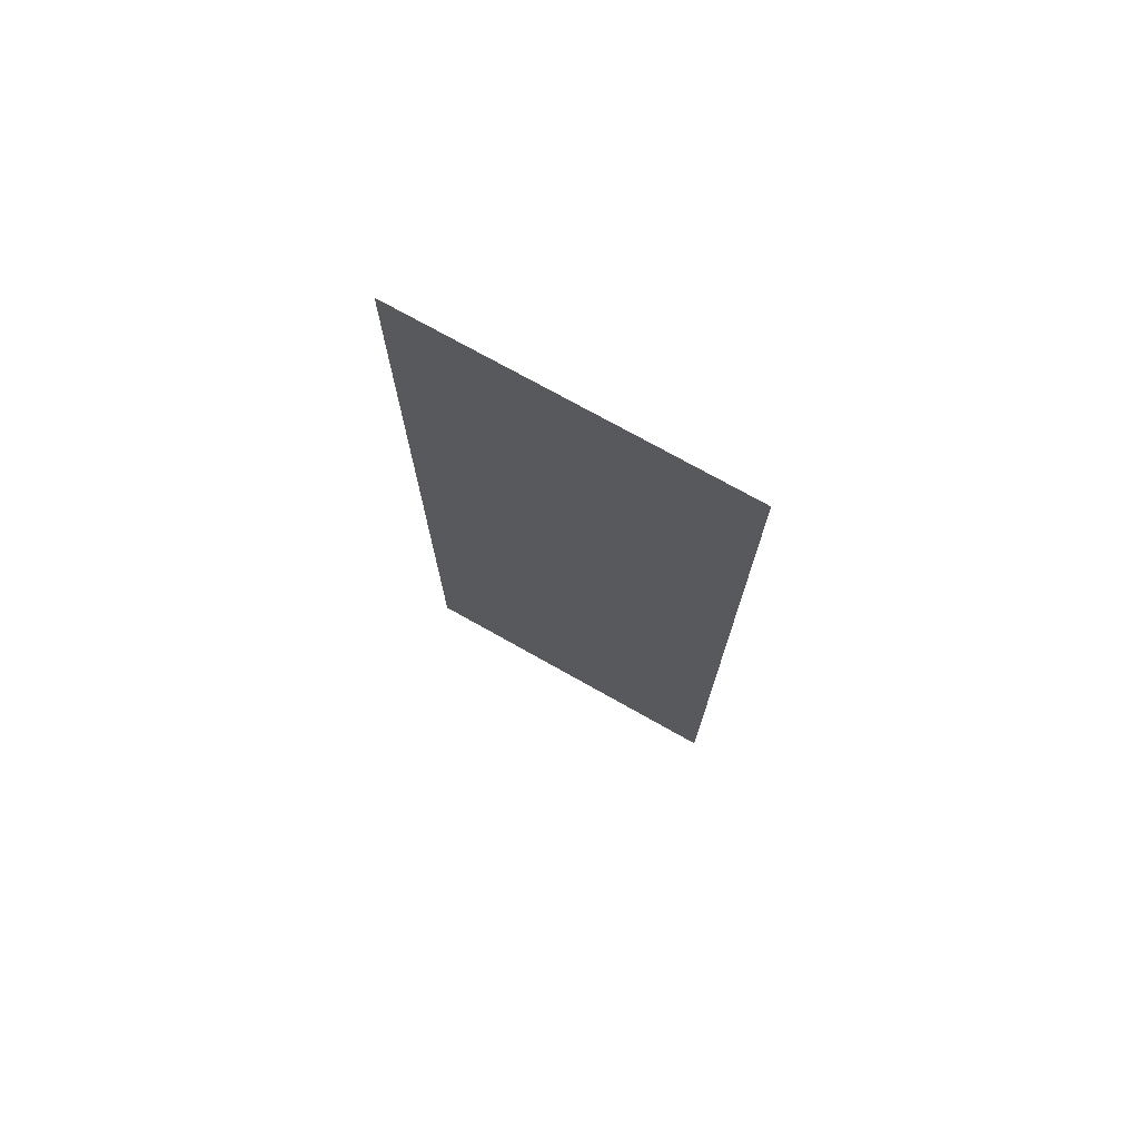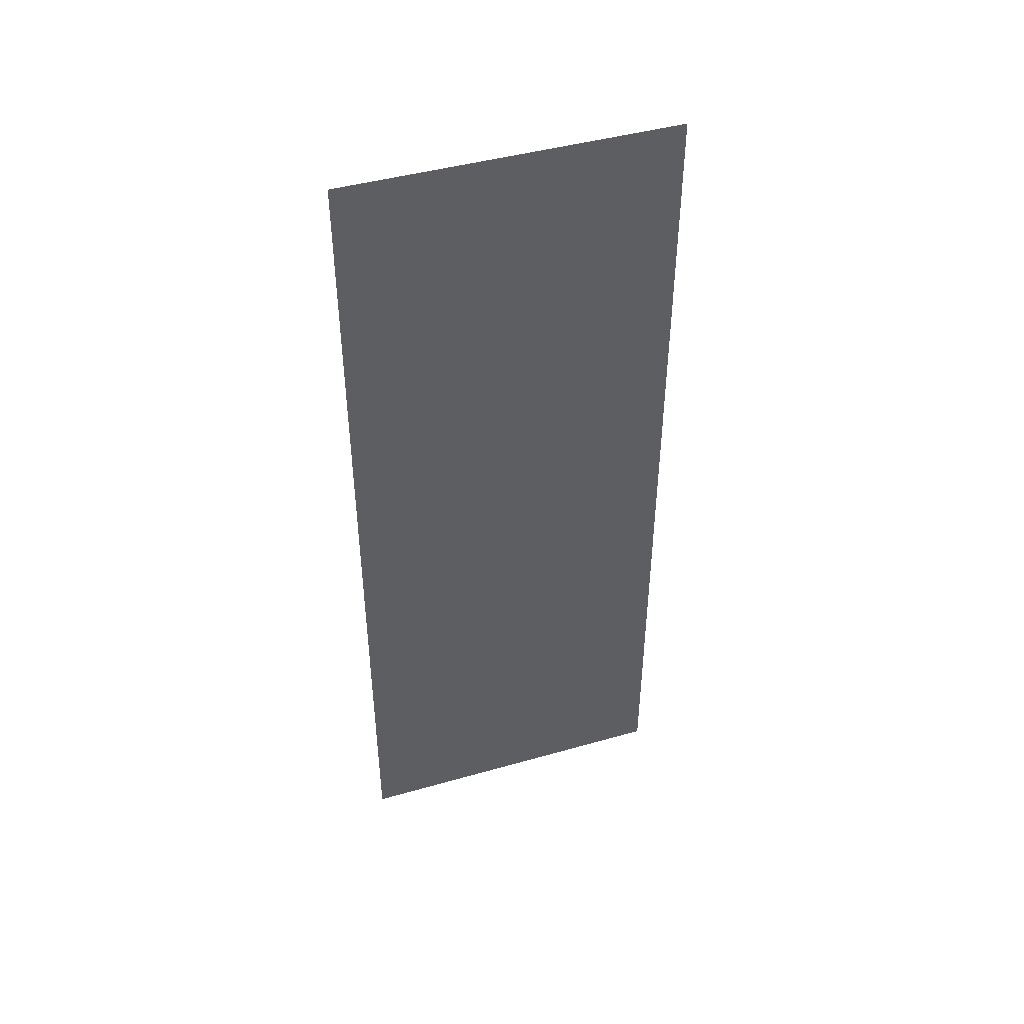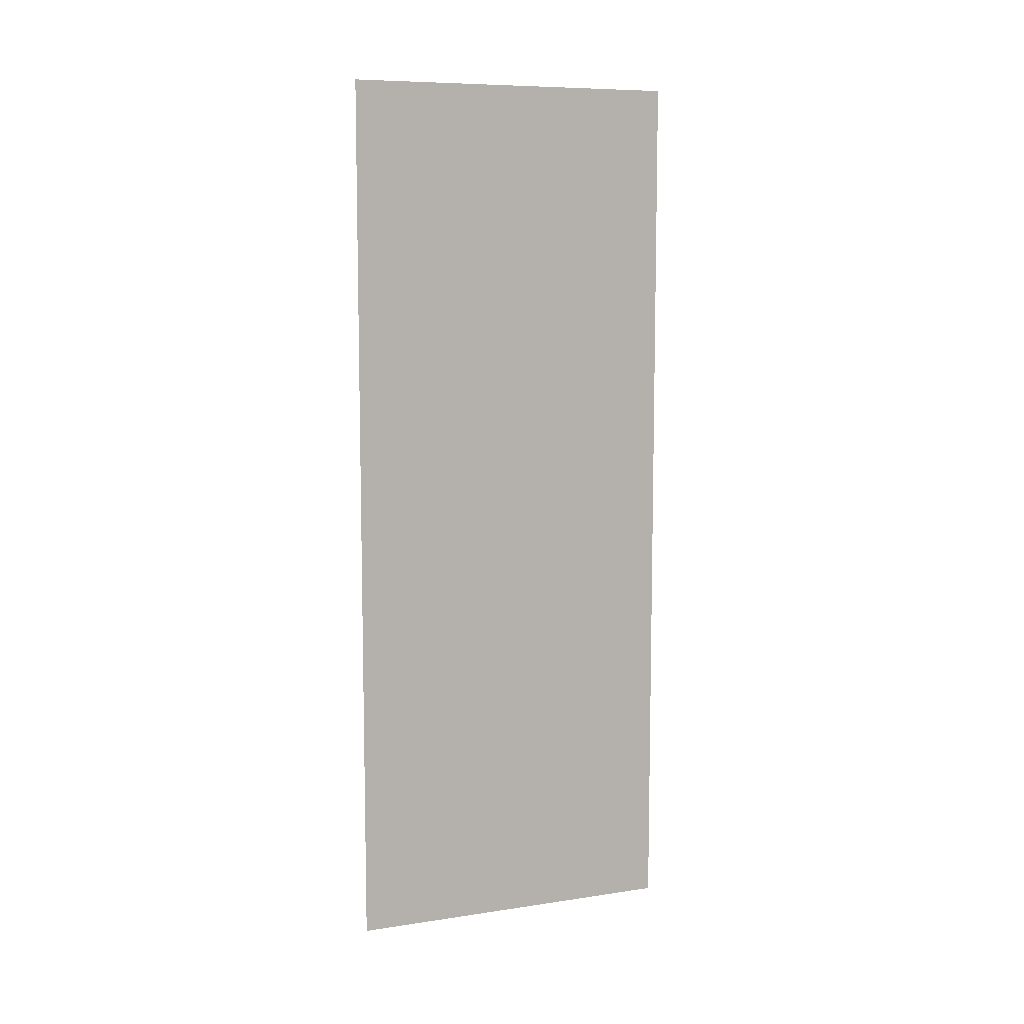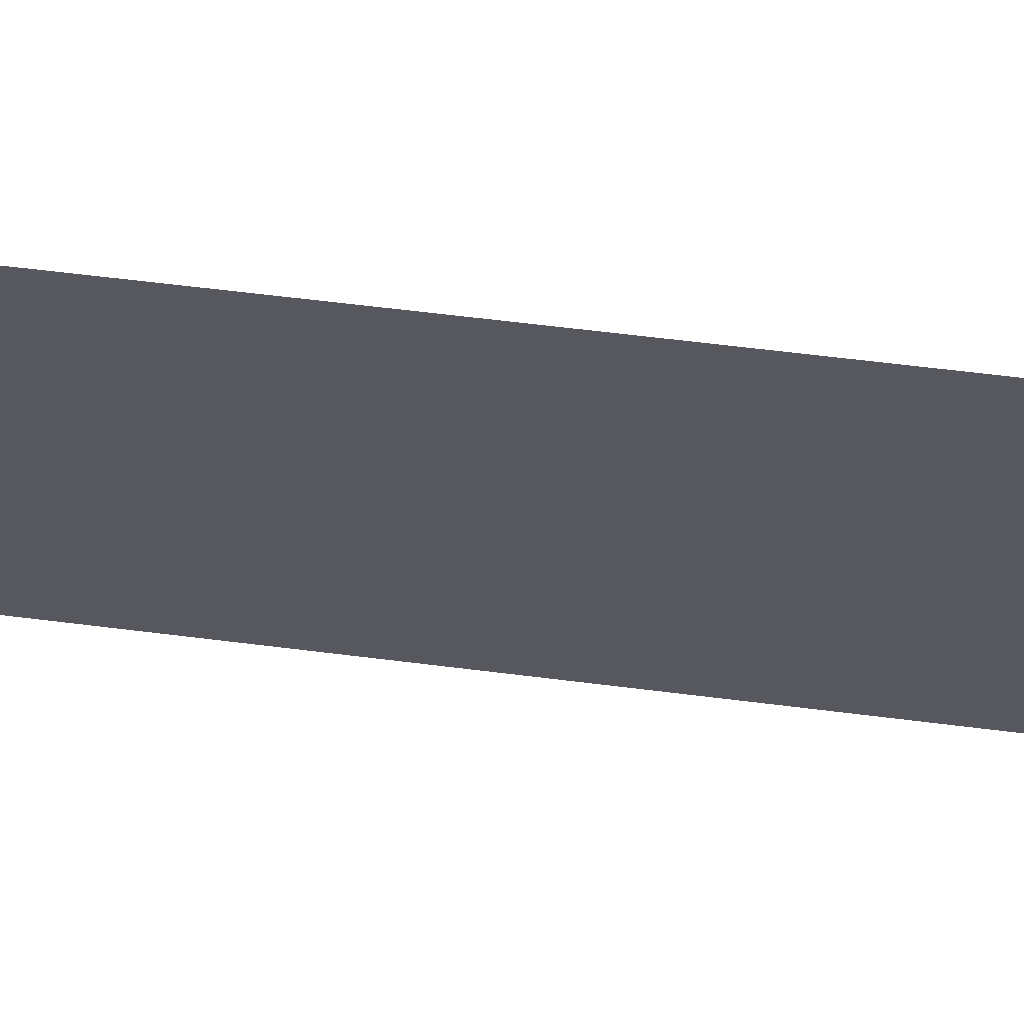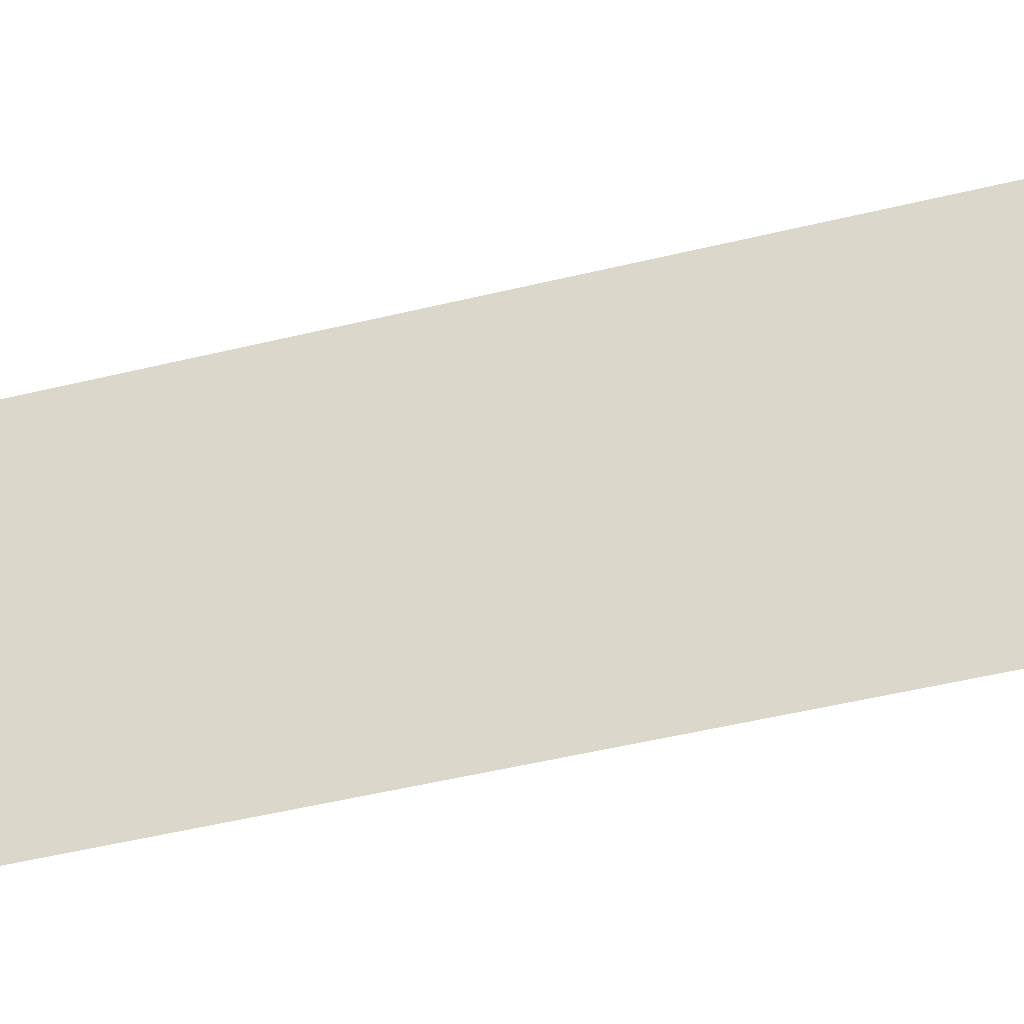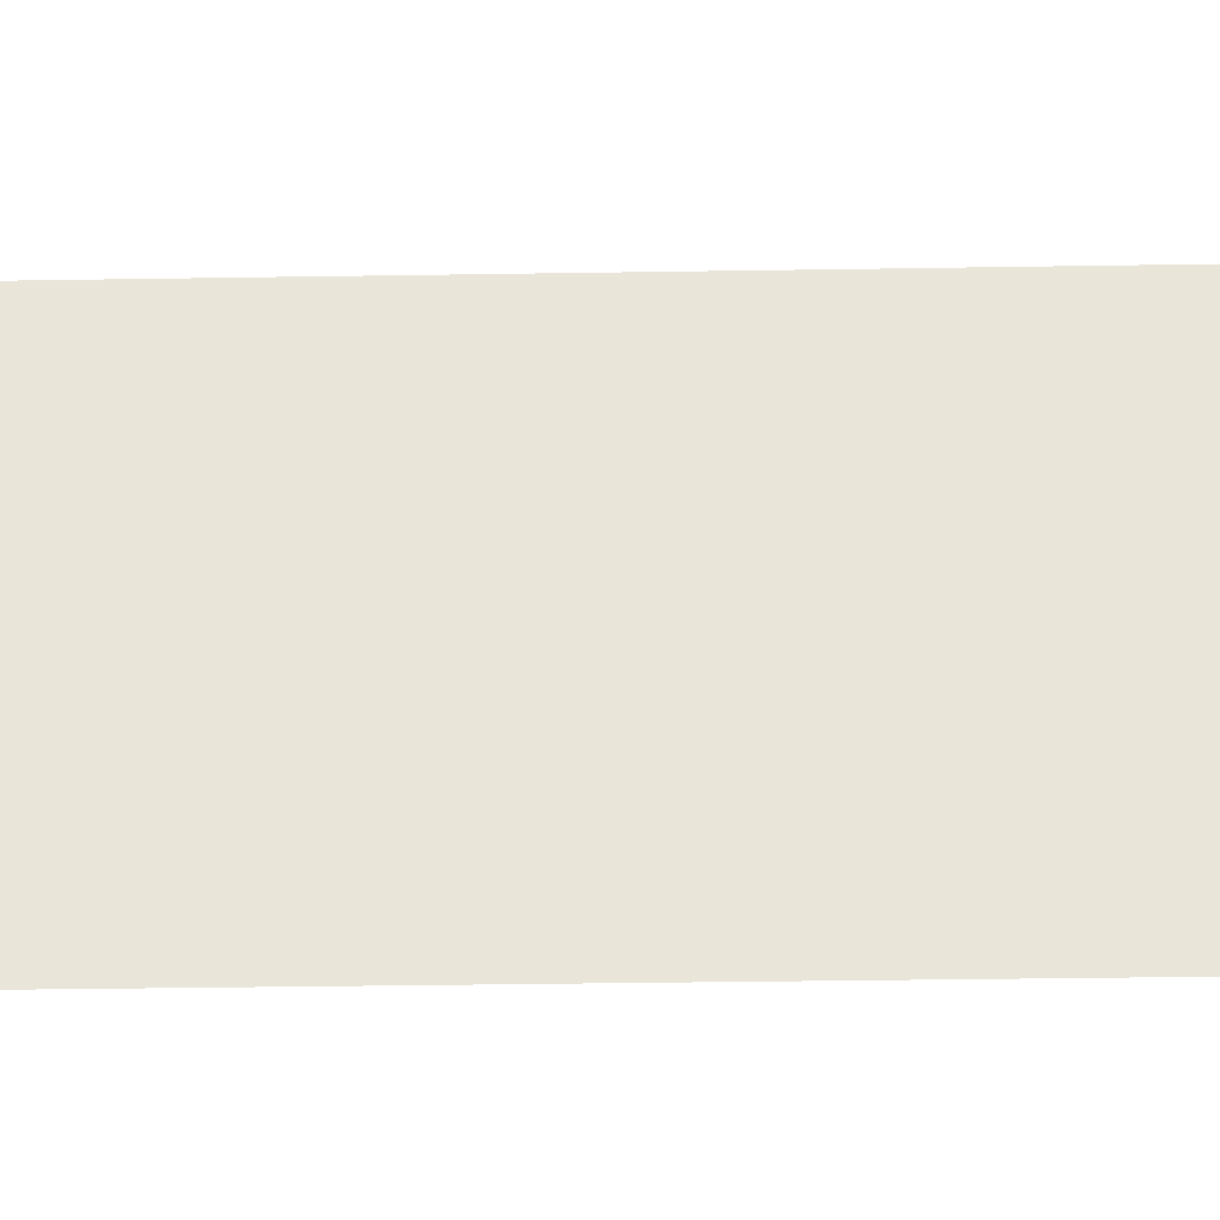
<metadata>
{"format":"obj","ext":"obj","renderer":"f3d","projection":"perspective","resolution":1024,"background":"white","views":[{"elev":73.7,"azim":119.4,"up":"+Z"},{"elev":44.7,"azim":-108.3,"up":"+Z"},{"elev":8.6,"azim":-112.0,"up":"+Z"},{"elev":60.5,"azim":97.4,"up":"+Y"},{"elev":-48.0,"azim":105.4,"up":"+Y"},{"elev":-33.2,"azim":91.3,"up":"+Y"}]}
</metadata>
<code>
o Wall_01
v -5.881 -0.03246 5.111
v -5.881 -0.03246 -6.889
v -5.881 4.502 5.111
v -5.881 4.502 -6.889
v -5.881 4.157 5.111
v -5.881 4.157 -6.889
f 5 6 4 3
f 1 2 6 5

</code>
